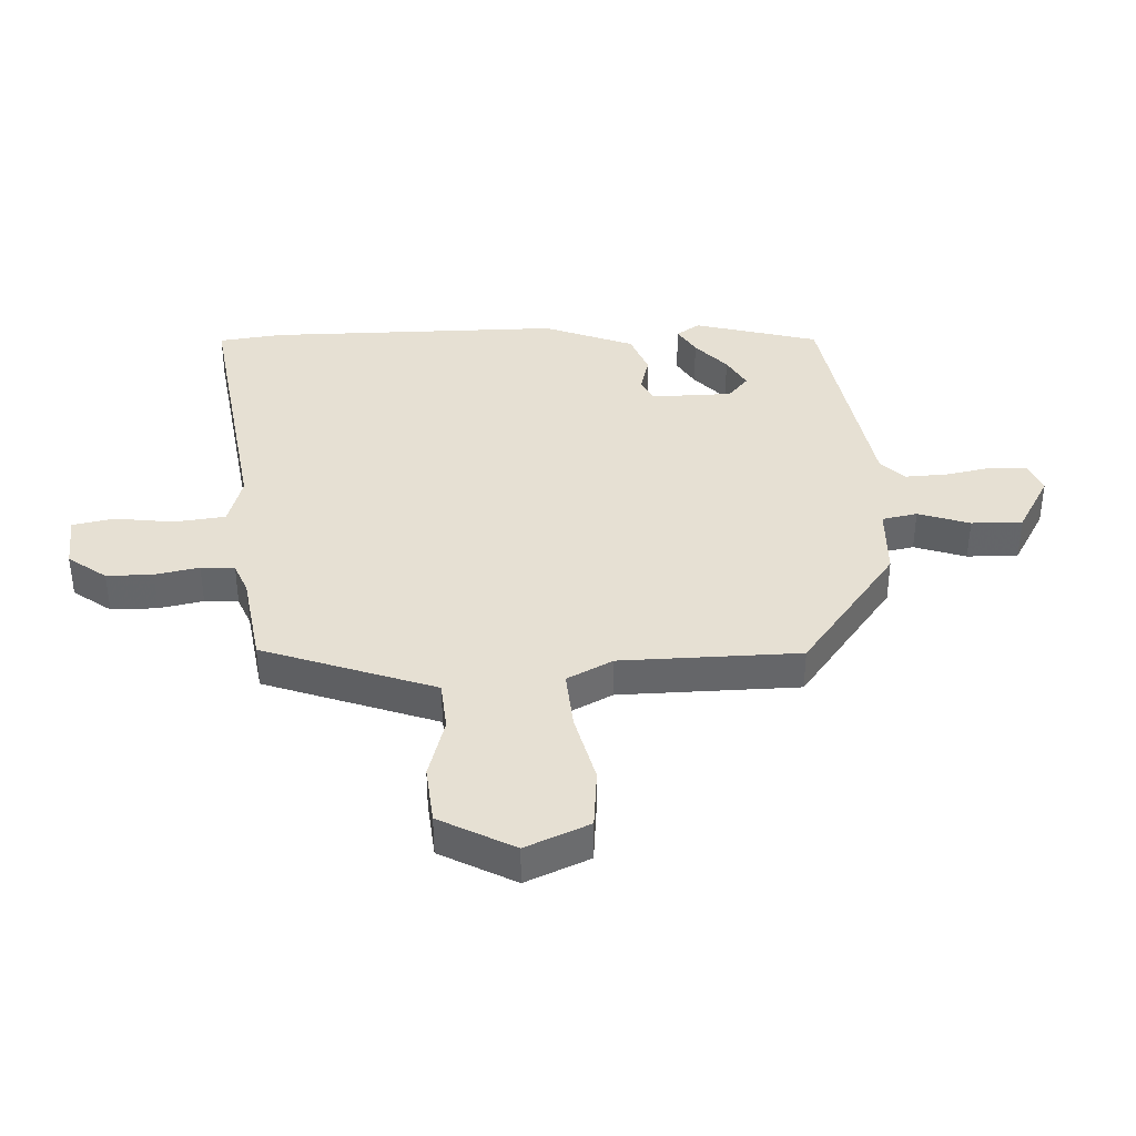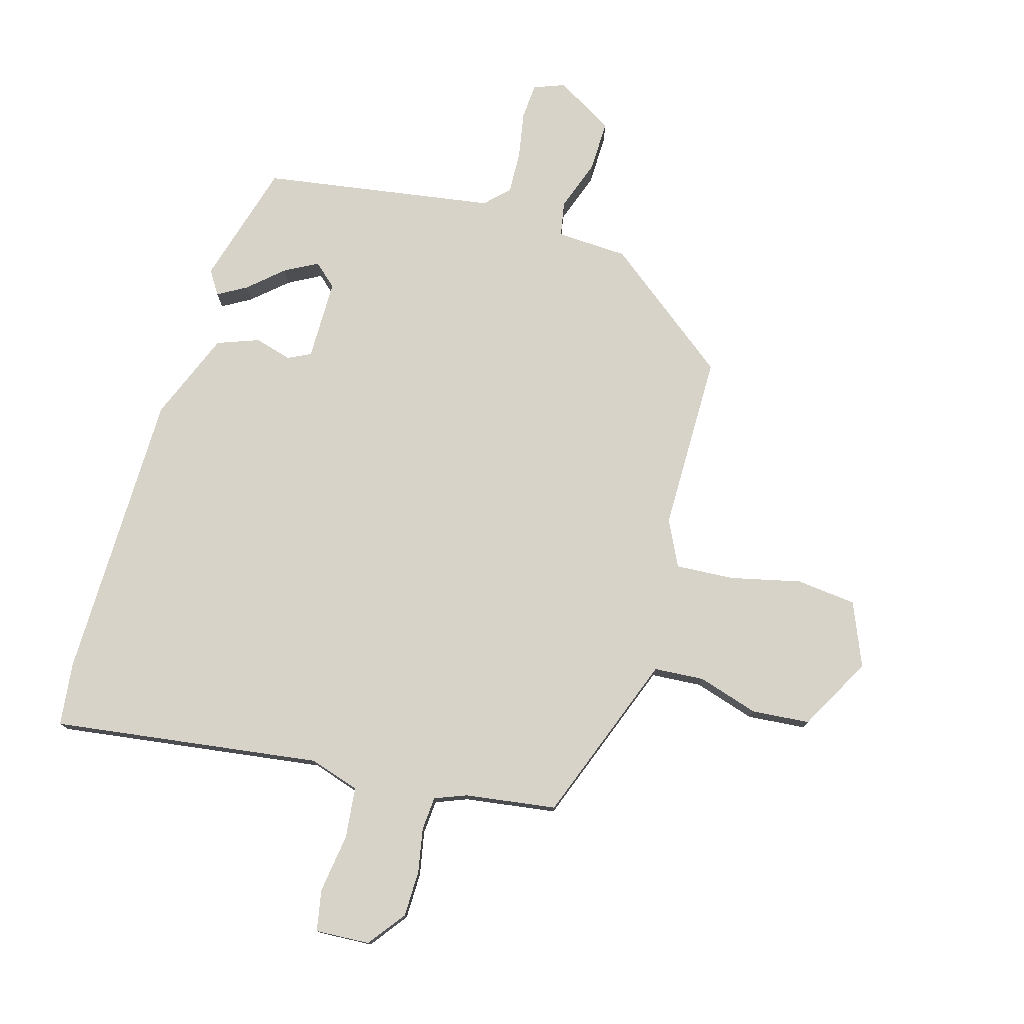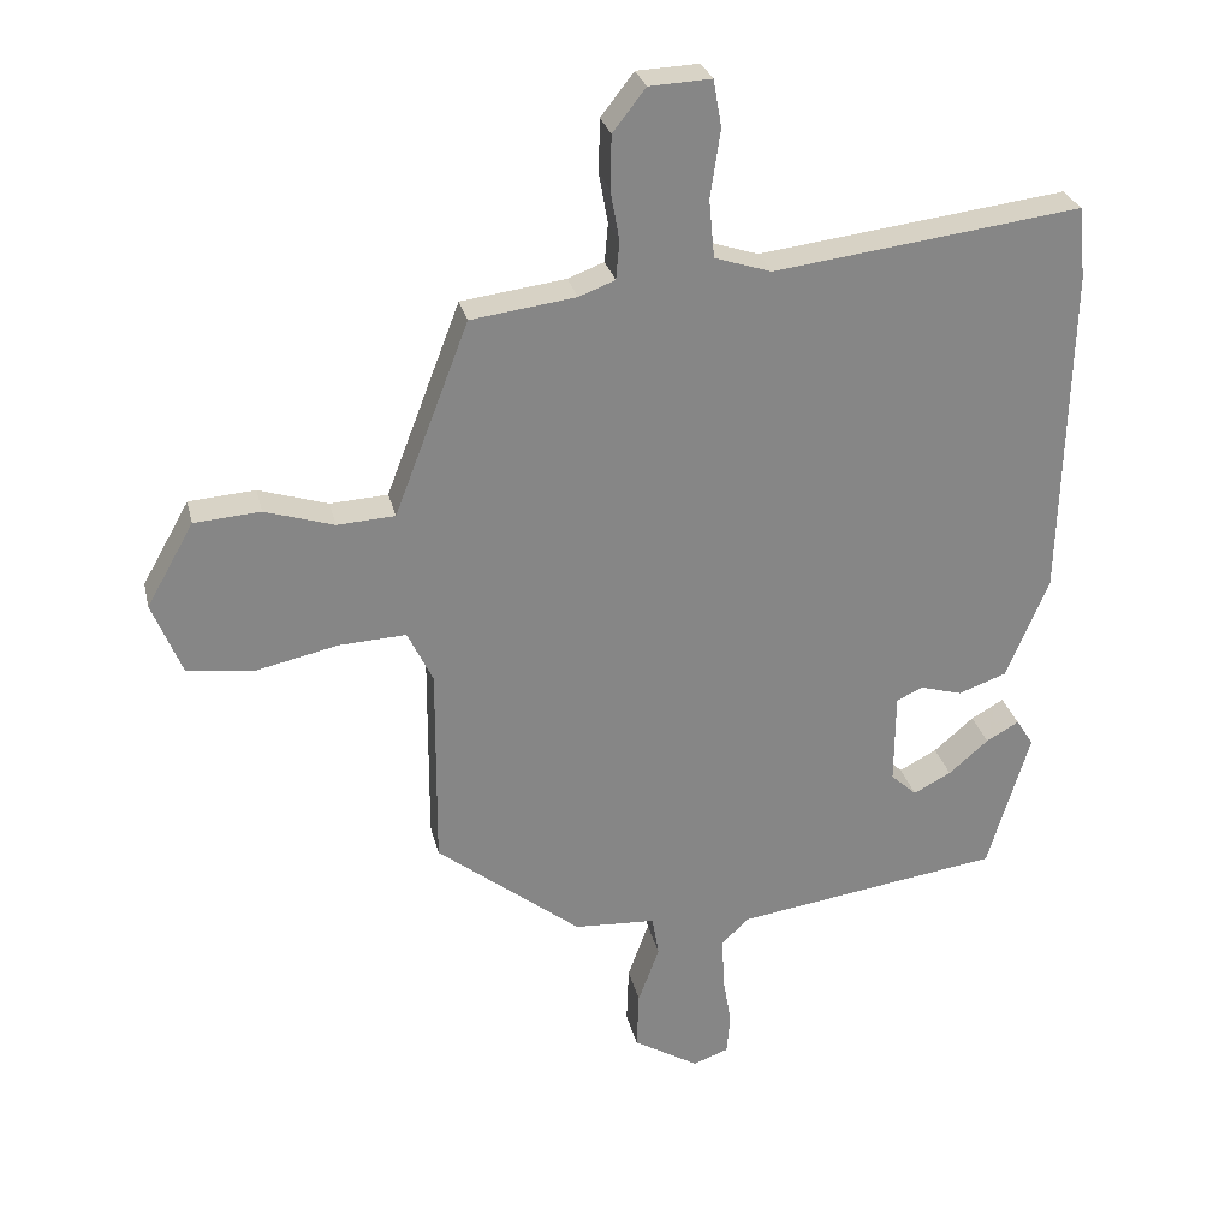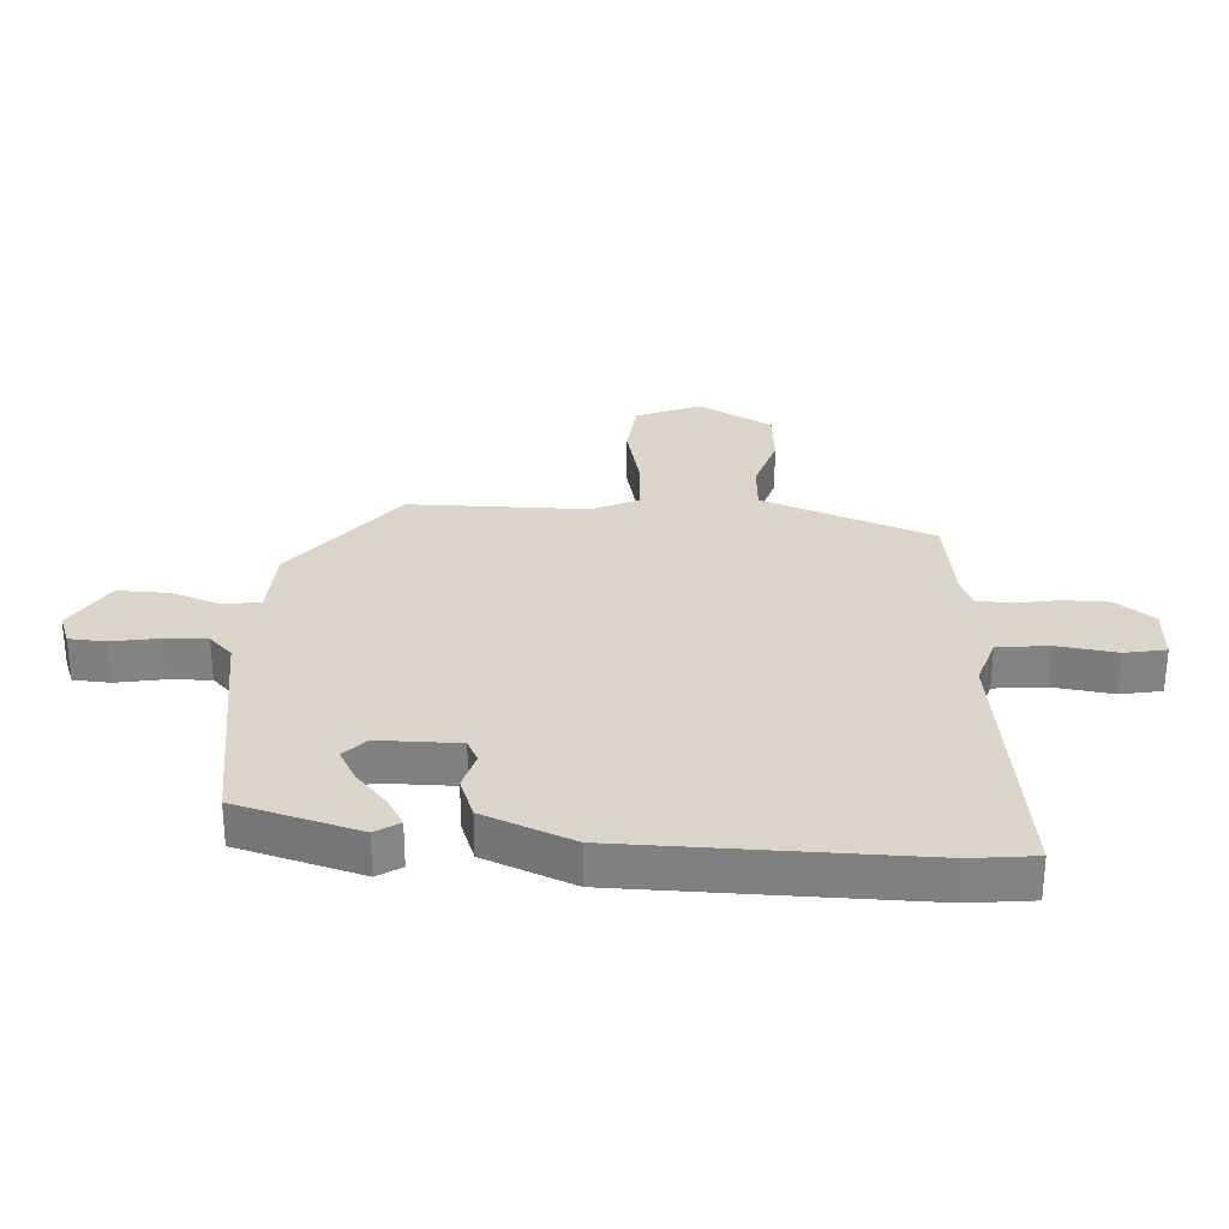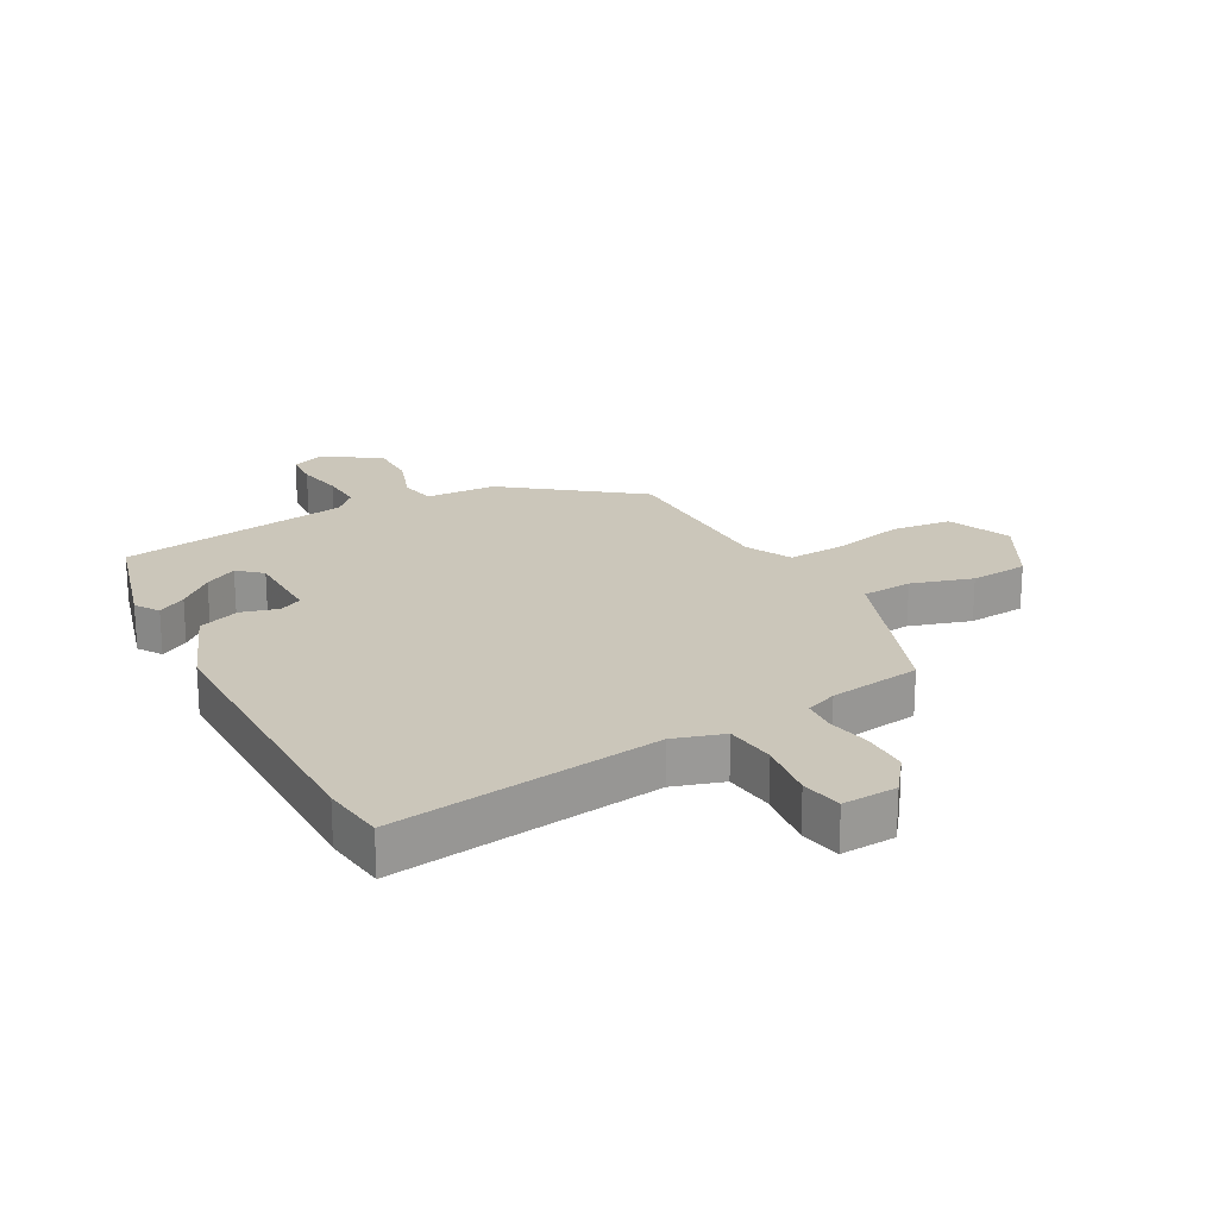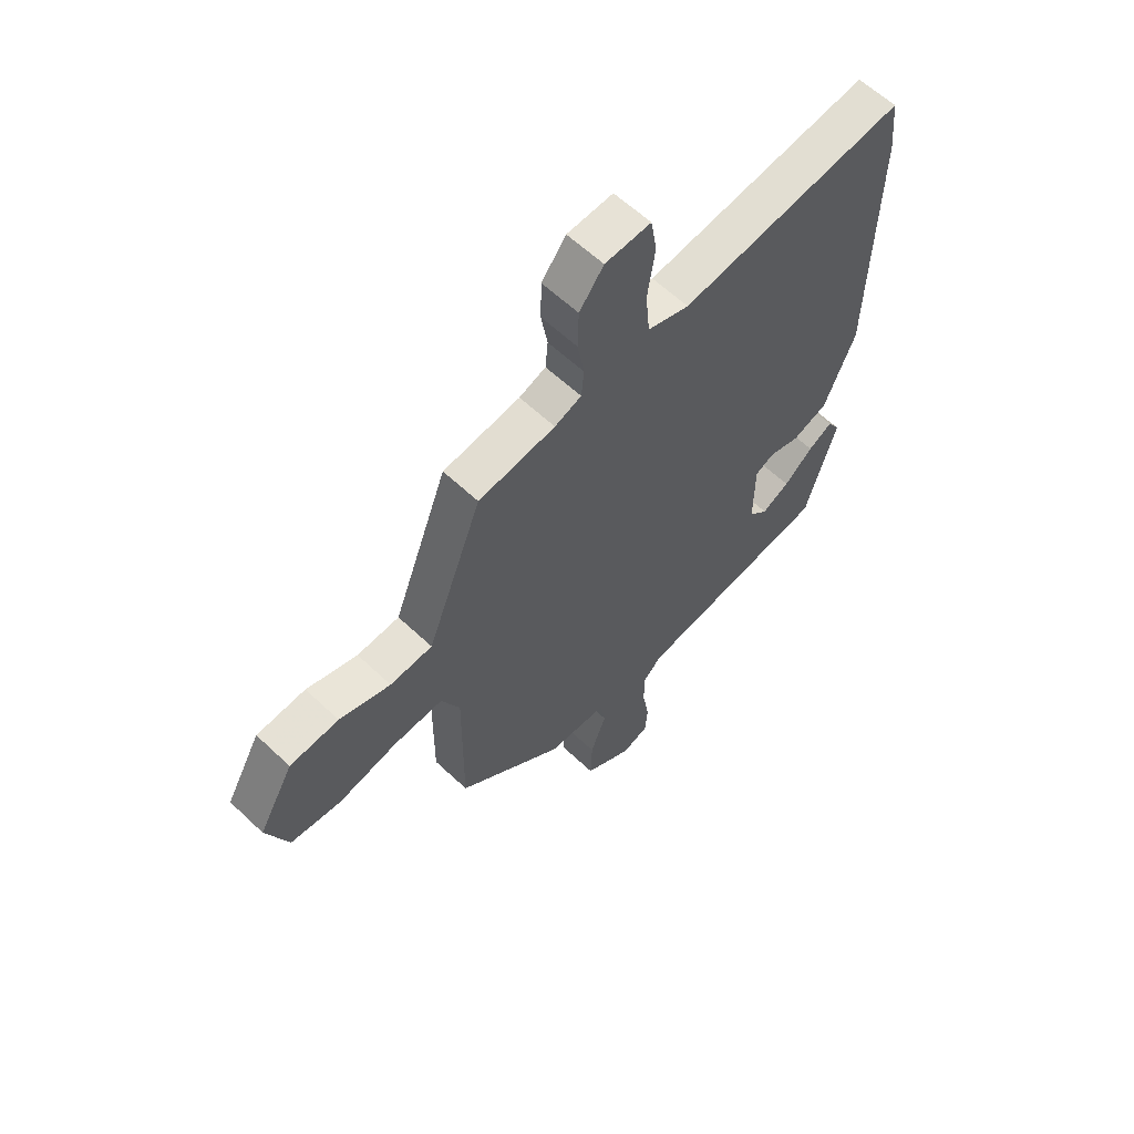
<metadata>
{"format":"obj","ext":"obj","renderer":"f3d","projection":"perspective","resolution":1024,"background":"white","views":[{"elev":38.5,"azim":86.1,"up":"+Y"},{"elev":77.1,"azim":15.4,"up":"+Y"},{"elev":28.2,"azim":167.0,"up":"+Z"},{"elev":29.4,"azim":-87.1,"up":"+Y"},{"elev":21.1,"azim":-29.5,"up":"+Y"},{"elev":60.4,"azim":134.0,"up":"+Z"}]}
</metadata>
<code>
v -0.5 0.07 0.499
v -0.489 0.07 0.605
v -0.04 0.07 0.549
v 0.043 0.07 0.576
v 0.051 0.07 0.661
v 0.036 0.07 0.76
v 0.048 0.07 0.829
v 0.139 0.07 0.825
v 0.187 0.07 0.763
v 0.189 0.07 0.686
v 0.176 0.07 0.612
v 0.181 0.07 0.556
v 0.234 0.07 0.536
v 0.387 0.07 0.516
v 0.451 0.07 0.35
v 0.496 0.07 0.233
v 0.58 0.07 0.228
v 0.681 0.07 0.26
v 0.778 0.07 0.253
v 0.847 0.07 0.131
v 0.804 0.07 0.024
v 0.704 0.07 0.012
v 0.586 0.07 0.038
v 0.488 0.07 0.043
v 0.451 0.07 -0.034
v 0.453 0.07 -0.332
v 0.242 0.07 -0.499
v 0.123 0.07 -0.506
v 0.113 0.07 -0.565
v 0.144 0.07 -0.65
v 0.147 0.07 -0.735
v 0.051 0.07 -0.793
v -0.001 0.07 -0.774
v -0.006 0.07 -0.714
v 0.007 0.07 -0.636
v 0.009 0.07 -0.565
v -0.03 0.07 -0.527
v -0.419 0.07 -0.471
v -0.48 0.07 -0.266
v -0.455 0.07 -0.226
v -0.407 0.07 -0.253
v -0.349 0.07 -0.303
v -0.294 0.07 -0.332
v -0.256 0.07 -0.297
v -0.257 0.07 -0.162
v -0.295 0.07 -0.144
v -0.357 0.07 -0.162
v -0.427 0.07 -0.137
v -0.489 0.07 0.011
v -0.5 0 0.499
v -0.489 0 0.605
v -0.04 0 0.549
v 0.043 0 0.576
v 0.051 0 0.661
v 0.036 0 0.76
v 0.048 0 0.829
v 0.139 0 0.825
v 0.187 0 0.763
v 0.189 0 0.686
v 0.176 0 0.612
v 0.181 0 0.556
v 0.234 0 0.536
v 0.387 0 0.516
v 0.451 0 0.35
v 0.496 0 0.233
v 0.58 0 0.228
v 0.681 0 0.26
v 0.778 0 0.253
v 0.847 0 0.131
v 0.804 0 0.024
v 0.704 0 0.012
v 0.586 0 0.038
v 0.488 0 0.043
v 0.451 0 -0.034
v 0.453 0 -0.332
v 0.242 0 -0.499
v 0.123 0 -0.506
v 0.113 0 -0.565
v 0.144 0 -0.65
v 0.147 0 -0.735
v 0.051 0 -0.793
v -0.001 0 -0.774
v -0.006 0 -0.714
v 0.007 0 -0.636
v 0.009 0 -0.565
v -0.03 0 -0.527
v -0.419 0 -0.471
v -0.48 0 -0.266
v -0.455 0 -0.226
v -0.407 0 -0.253
v -0.349 0 -0.303
v -0.294 0 -0.332
v -0.256 0 -0.297
v -0.257 0 -0.162
v -0.295 0 -0.144
v -0.357 0 -0.162
v -0.427 0 -0.137
v -0.489 0 0.011
f 46 47 48 49
f 45 46 49 1
f 39 40 41 42
f 37 38 39 42
f 37 42 43
f 32 33 34 35
f 32 35 36
f 29 30 31 32
f 28 29 32 36
f 25 26 27 28
f 24 25 28 36
f 20 21 22 23
f 20 23 24
f 17 18 19 20
f 16 17 20 24
f 13 14 15 16
f 12 13 16 24
f 8 9 10 11
f 8 11 12
f 5 6 7 8
f 4 5 8 12
f 3 4 12 24
f 45 1 2 3
f 44 45 3 24
f 37 43 44 24
f 24 36 37
f 98 97 96 95
f 50 98 95 94
f 91 90 89 88
f 91 88 87 86
f 92 91 86
f 84 83 82 81
f 85 84 81
f 81 80 79 78
f 85 81 78 77
f 77 76 75 74
f 85 77 74 73
f 72 71 70 69
f 73 72 69
f 69 68 67 66
f 73 69 66 65
f 65 64 63 62
f 73 65 62 61
f 60 59 58 57
f 61 60 57
f 57 56 55 54
f 61 57 54 53
f 73 61 53 52
f 52 51 50 94
f 73 52 94 93
f 73 93 92 86
f 86 85 73
f 1 50 51 2
f 2 51 52 3
f 3 52 53 4
f 4 53 54 5
f 5 54 55 6
f 6 55 56 7
f 7 56 57 8
f 8 57 58 9
f 9 58 59 10
f 10 59 60 11
f 11 60 61 12
f 12 61 62 13
f 13 62 63 14
f 14 63 64 15
f 15 64 65 16
f 16 65 66 17
f 17 66 67 18
f 18 67 68 19
f 19 68 69 20
f 20 69 70 21
f 21 70 71 22
f 22 71 72 23
f 23 72 73 24
f 24 73 74 25
f 25 74 75 26
f 26 75 76 27
f 27 76 77 28
f 28 77 78 29
f 29 78 79 30
f 30 79 80 31
f 31 80 81 32
f 32 81 82 33
f 33 82 83 34
f 34 83 84 35
f 35 84 85 36
f 36 85 86 37
f 37 86 87 38
f 38 87 88 39
f 39 88 89 40
f 40 89 90 41
f 41 90 91 42
f 42 91 92 43
f 43 92 93 44
f 44 93 94 45
f 45 94 95 46
f 46 95 96 47
f 47 96 97 48
f 48 97 98 49
f 49 98 50 1

</code>
